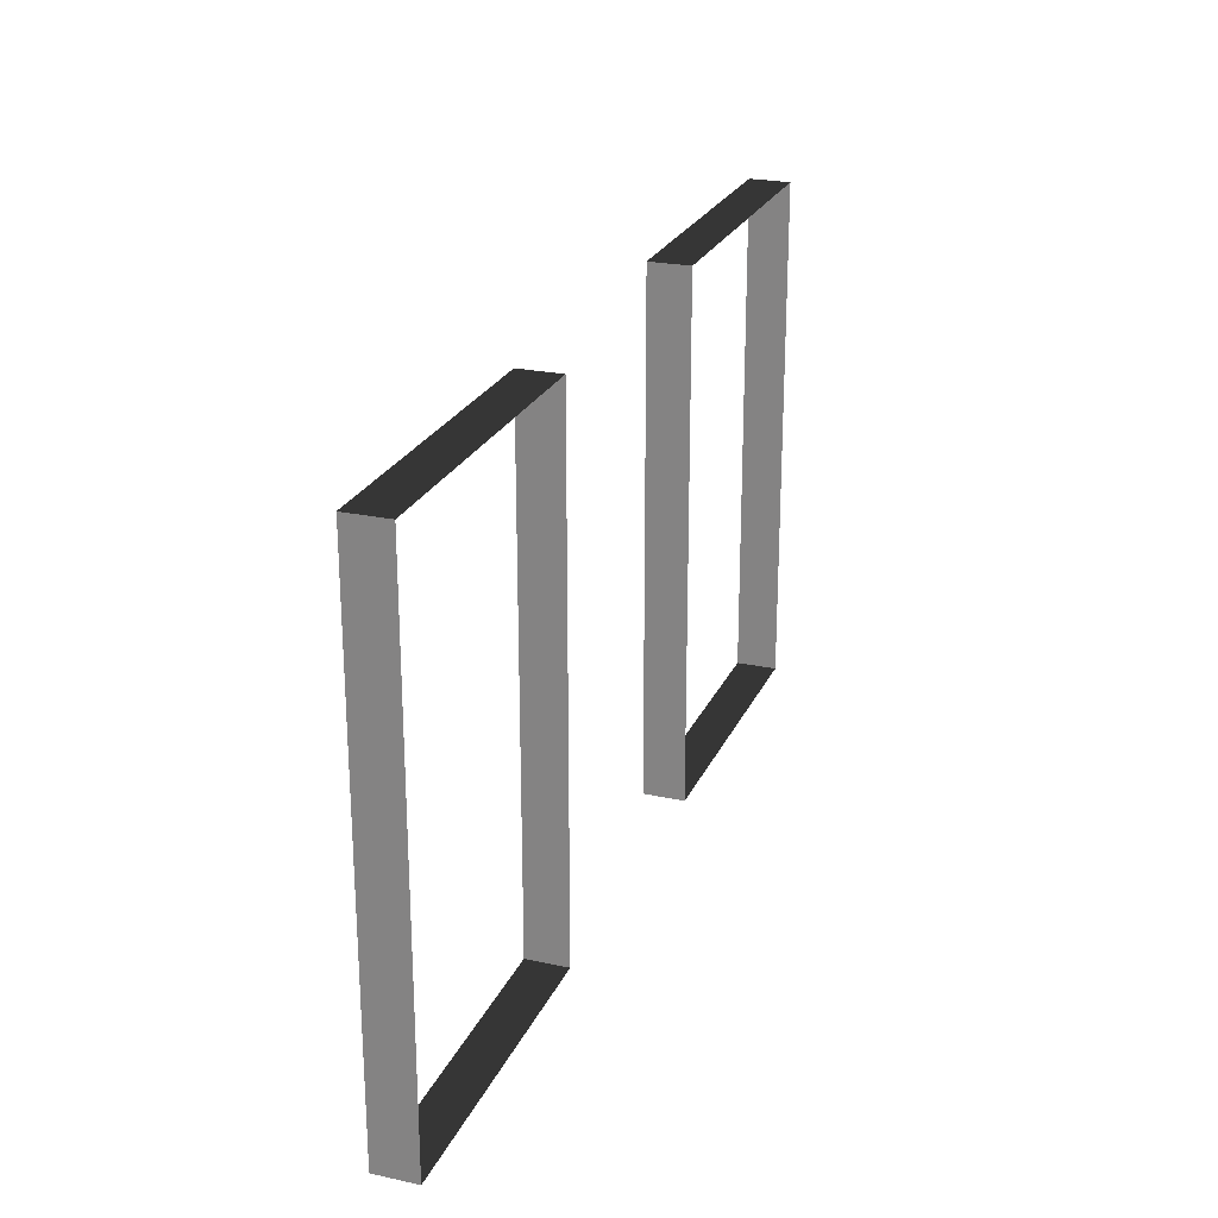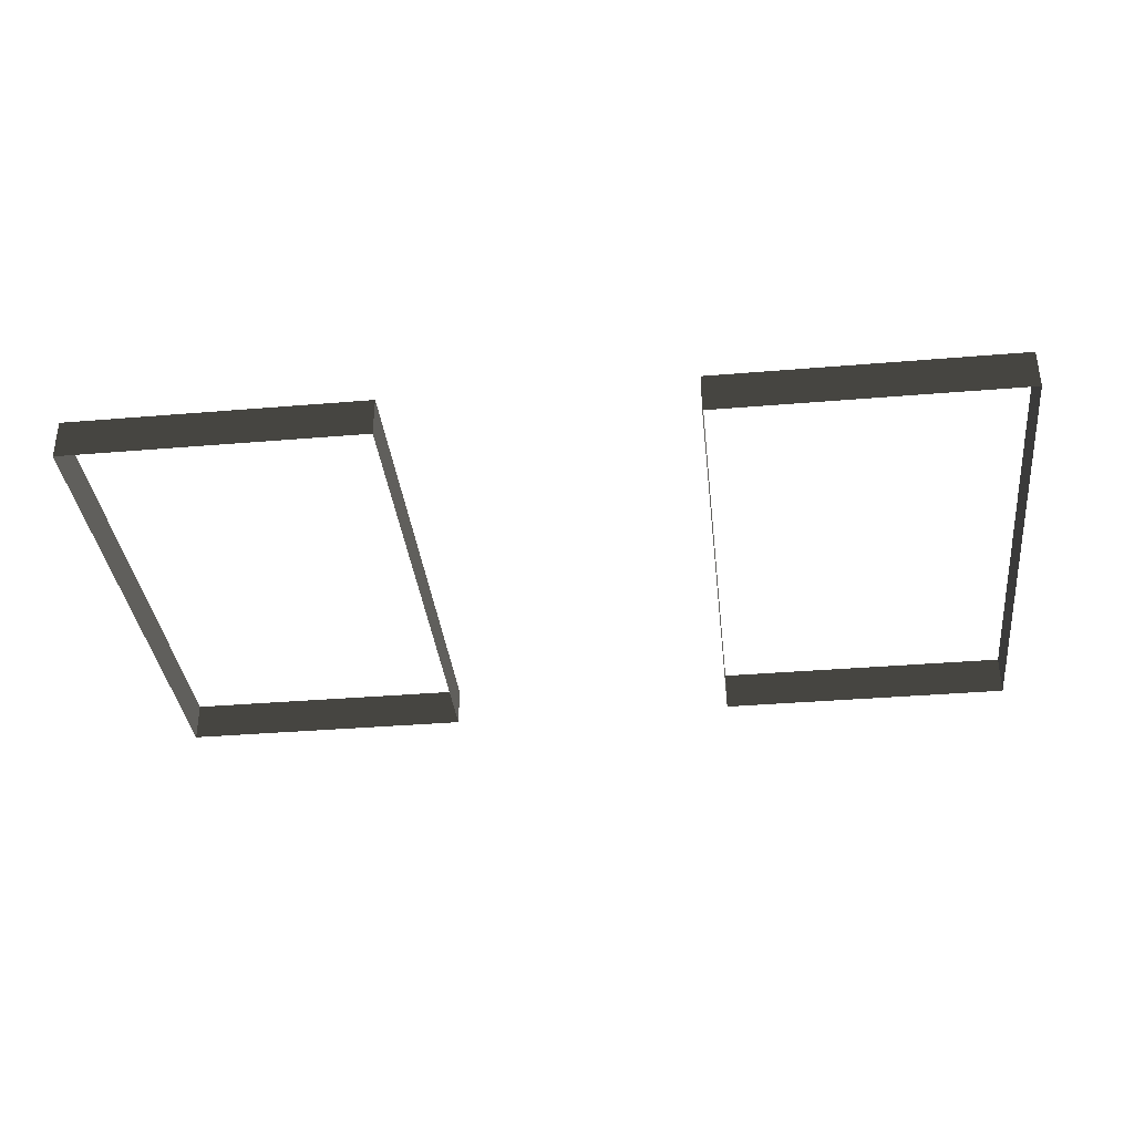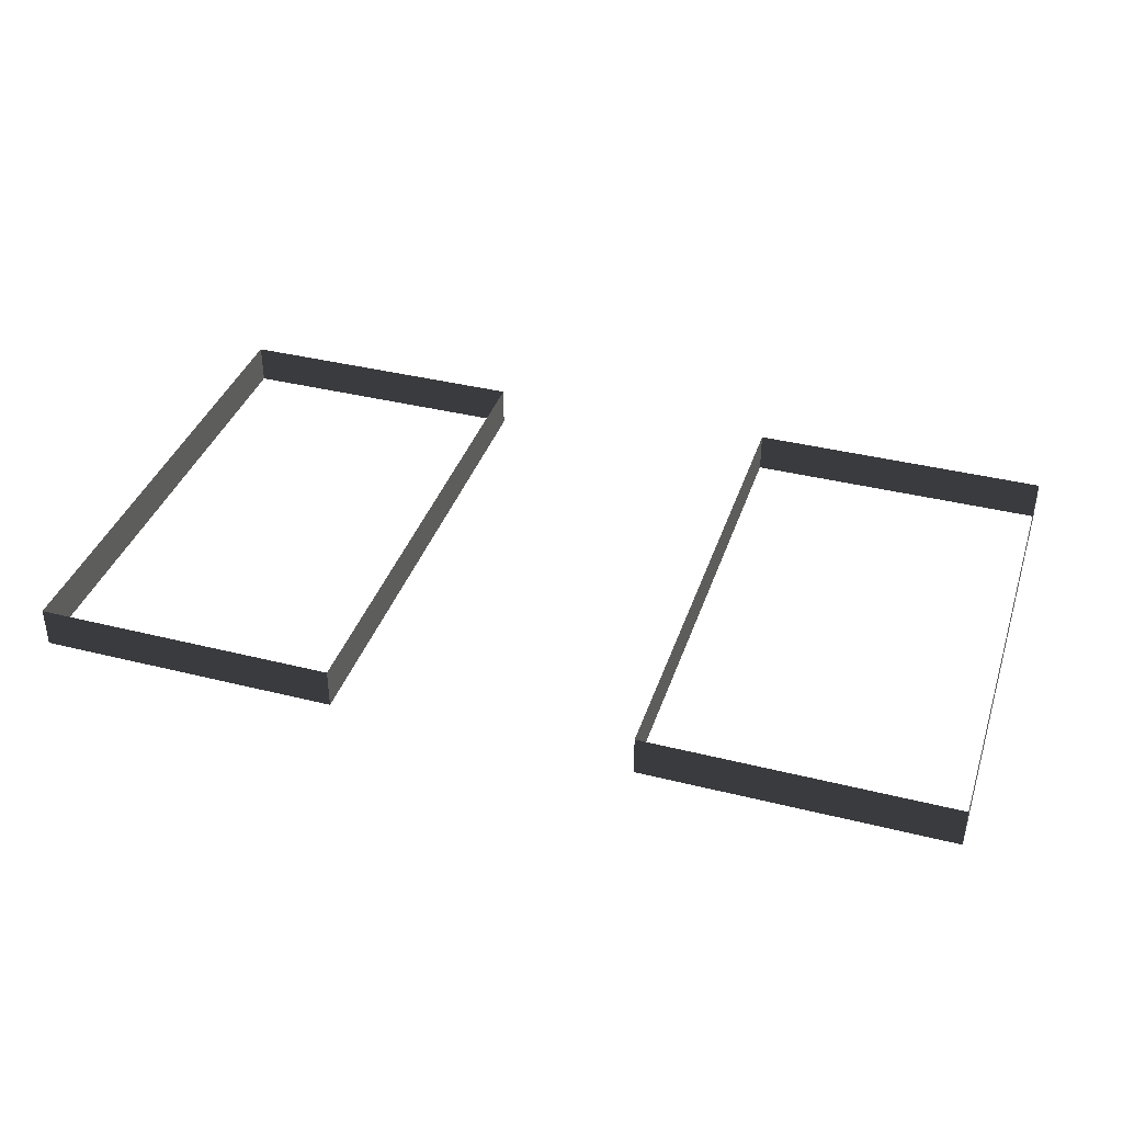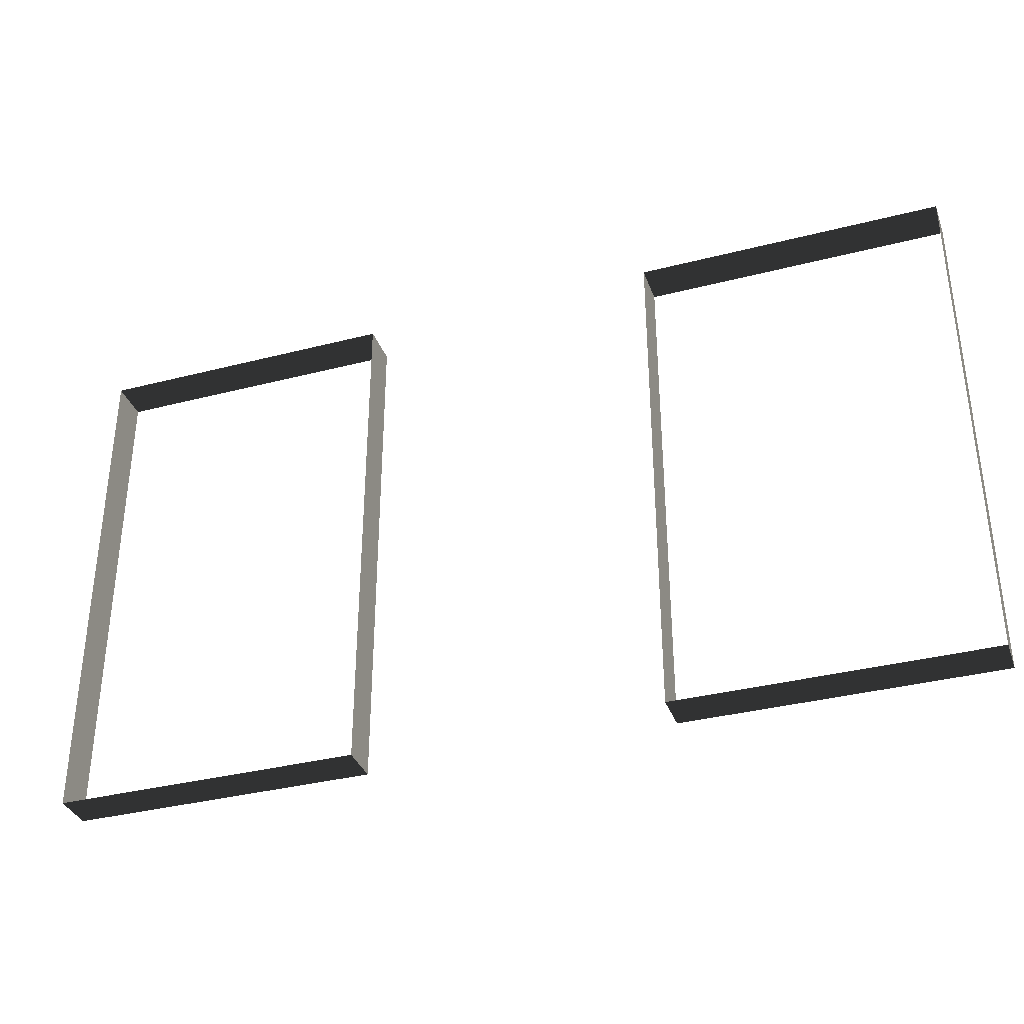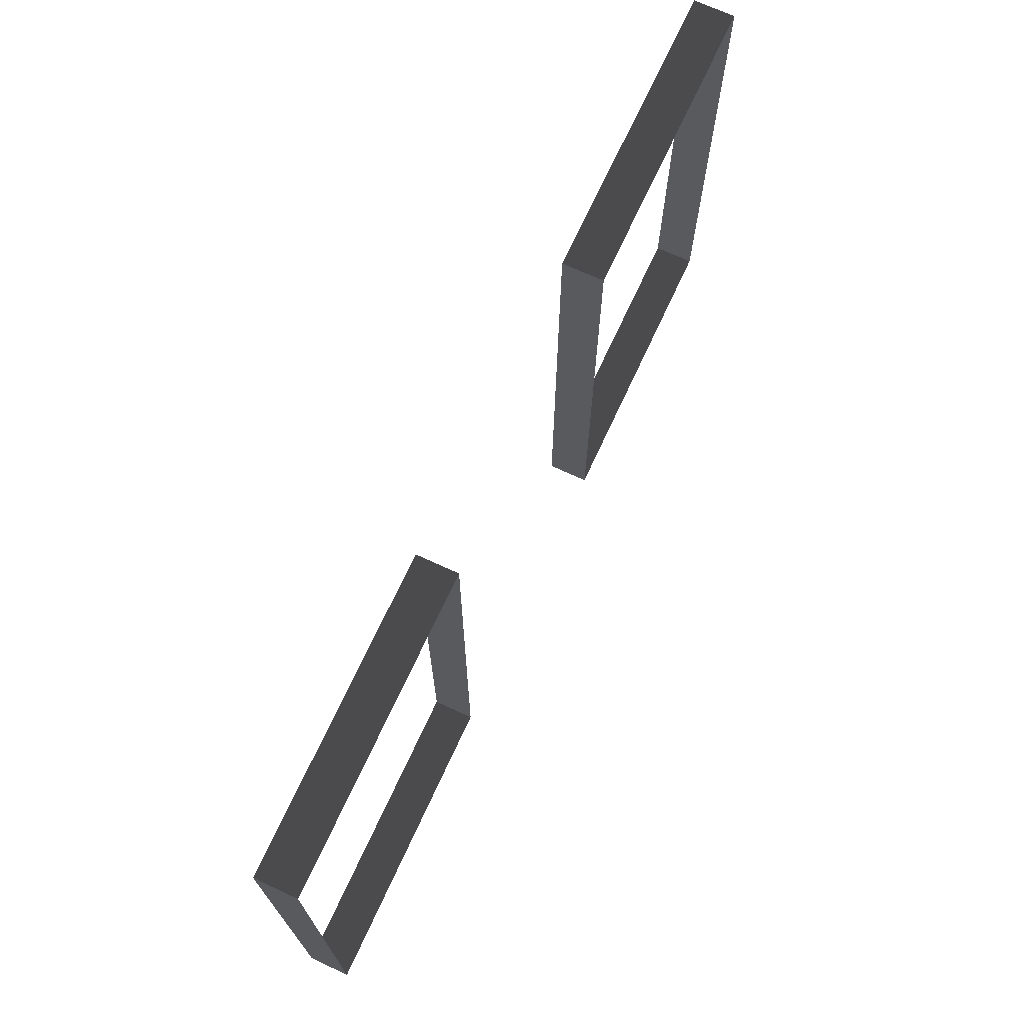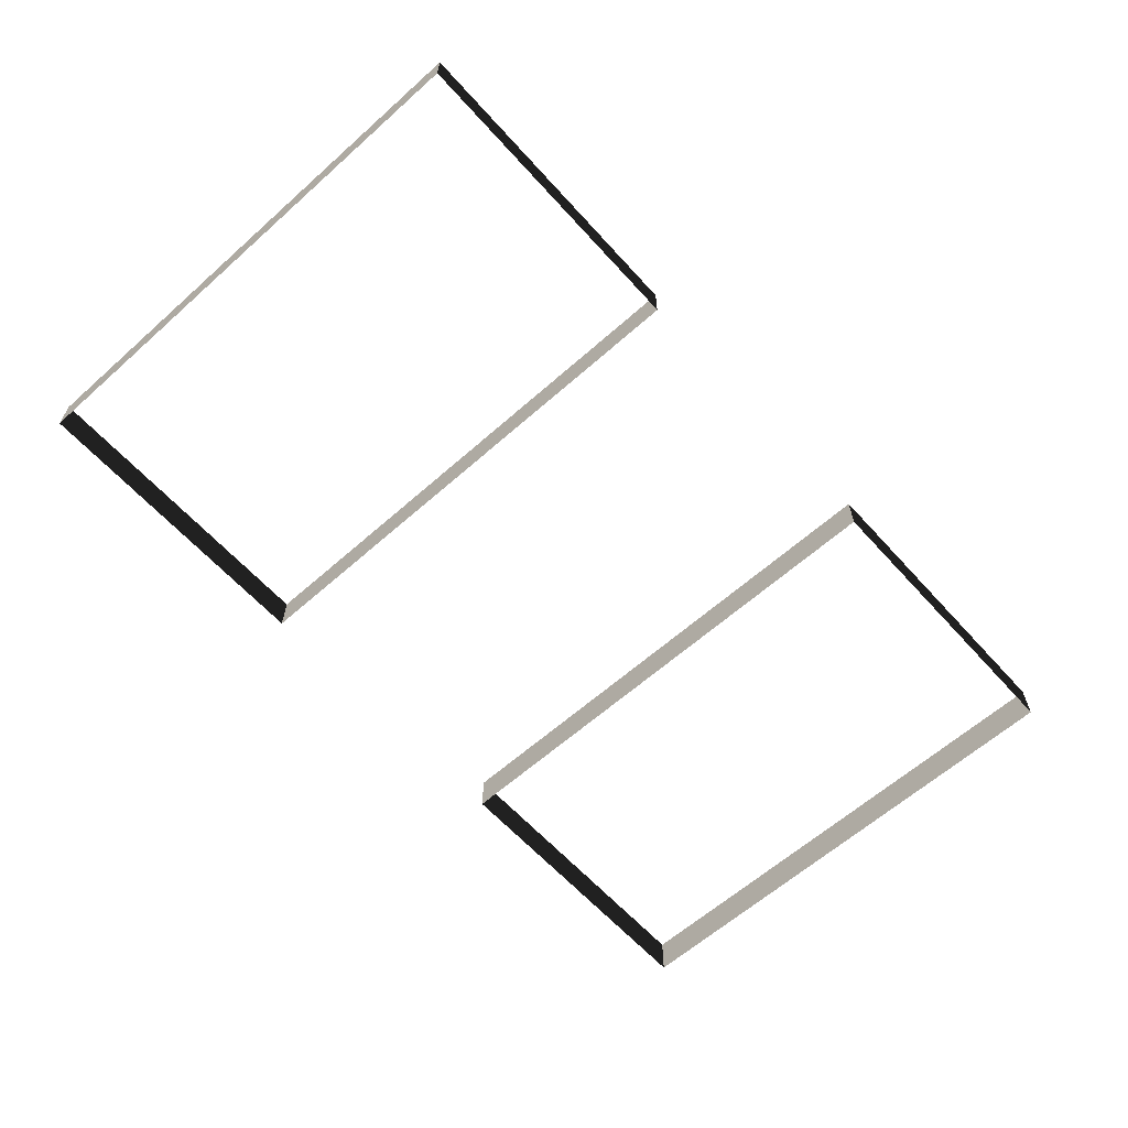
<metadata>
{"format":"obj","ext":"obj","renderer":"f3d","projection":"perspective","resolution":1024,"background":"white","views":[{"elev":24.1,"azim":-70.3,"up":"+Y"},{"elev":-35.8,"azim":6.3,"up":"+Z"},{"elev":37.9,"azim":-162.3,"up":"+Z"},{"elev":-35.2,"azim":-161.1,"up":"+Y"},{"elev":70.5,"azim":114.8,"up":"+Y"},{"elev":-62.3,"azim":-48.0,"up":"+Z"}]}
</metadata>
<code>
v -1.473 -1.007 -0.7377
v -1.473 -1.007 -0.9043
v -2.709 -1.007 -0.9043
v -2.709 -1.007 -0.7377
v -2.709 1.082 -0.7377
v -2.709 1.082 -0.9043
v -1.473 1.082 -0.9043
v -1.473 1.082 -0.7377
v -0.2363 1.082 -0.7377
v -0.2363 1.082 -0.9043
v 1 1.082 -0.9043
v 1 1.082 -0.7377
v 1 -1.007 -0.7377
v 1 -1.007 -0.9043
v -0.2363 -1.007 -0.9043
v -0.2363 -1.007 -0.7377
v 1 1.082 -0.7377
v 1 1.082 -0.9043
v 1 -1.007 -0.9043
v 1 -1.007 -0.7377
v -1.473 1.082 -0.7377
v -1.473 1.082 -0.9043
v -1.473 -1.007 -0.9043
v -1.473 -1.007 -0.7377
v -2.709 -1.007 -0.7377
v -2.709 -1.007 -0.9043
v -2.709 1.082 -0.9043
v -2.709 1.082 -0.7377
v -0.2363 -1.007 -0.7377
v -0.2363 -1.007 -0.9043
v -0.2363 1.082 -0.9043
v -0.2363 1.082 -0.7377
g Building_t4.003_34606_461
f 1 3 2
f 1 4 3
f 5 7 6
f 5 8 7
f 9 11 10
f 9 12 11
f 13 15 14
f 13 16 15
f 17 19 18
f 17 20 19
f 21 23 22
f 21 24 23
f 25 27 26
f 25 28 27
f 29 31 30
f 29 32 31

</code>
